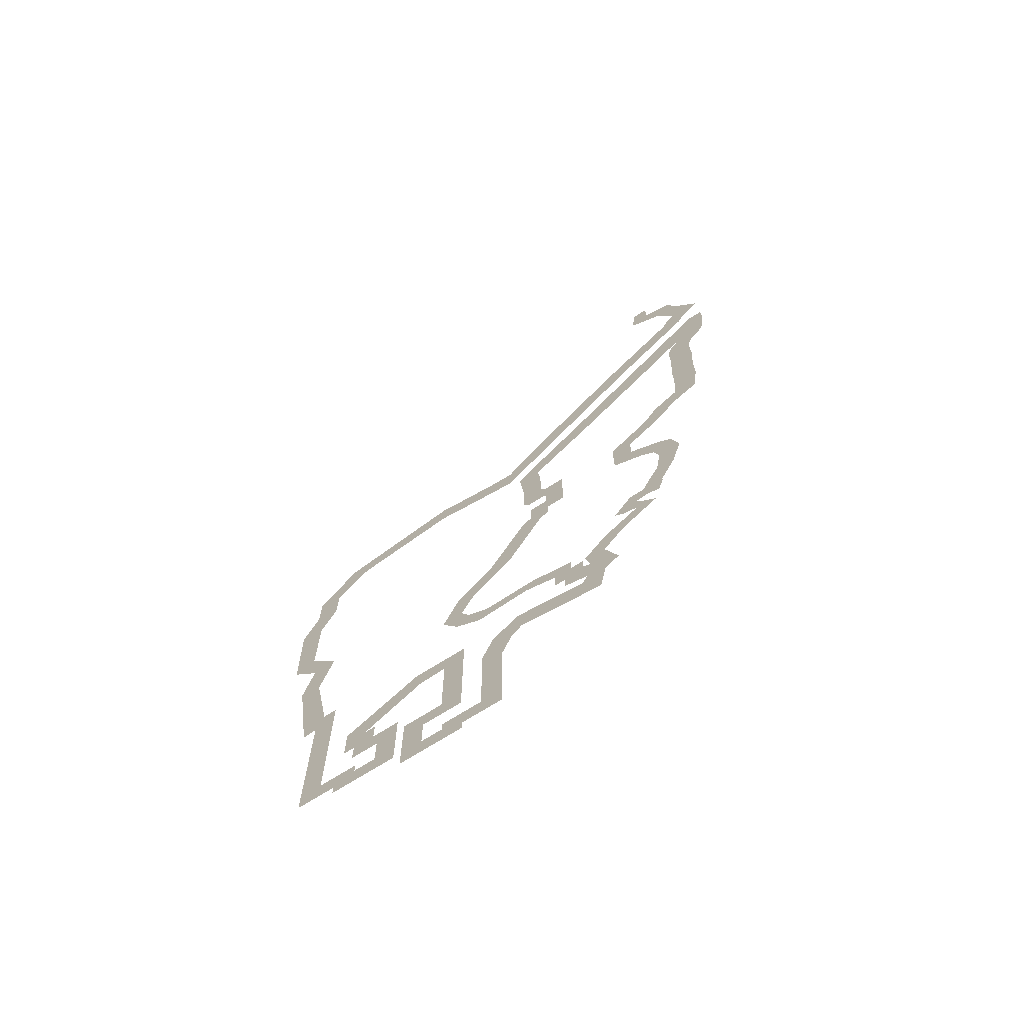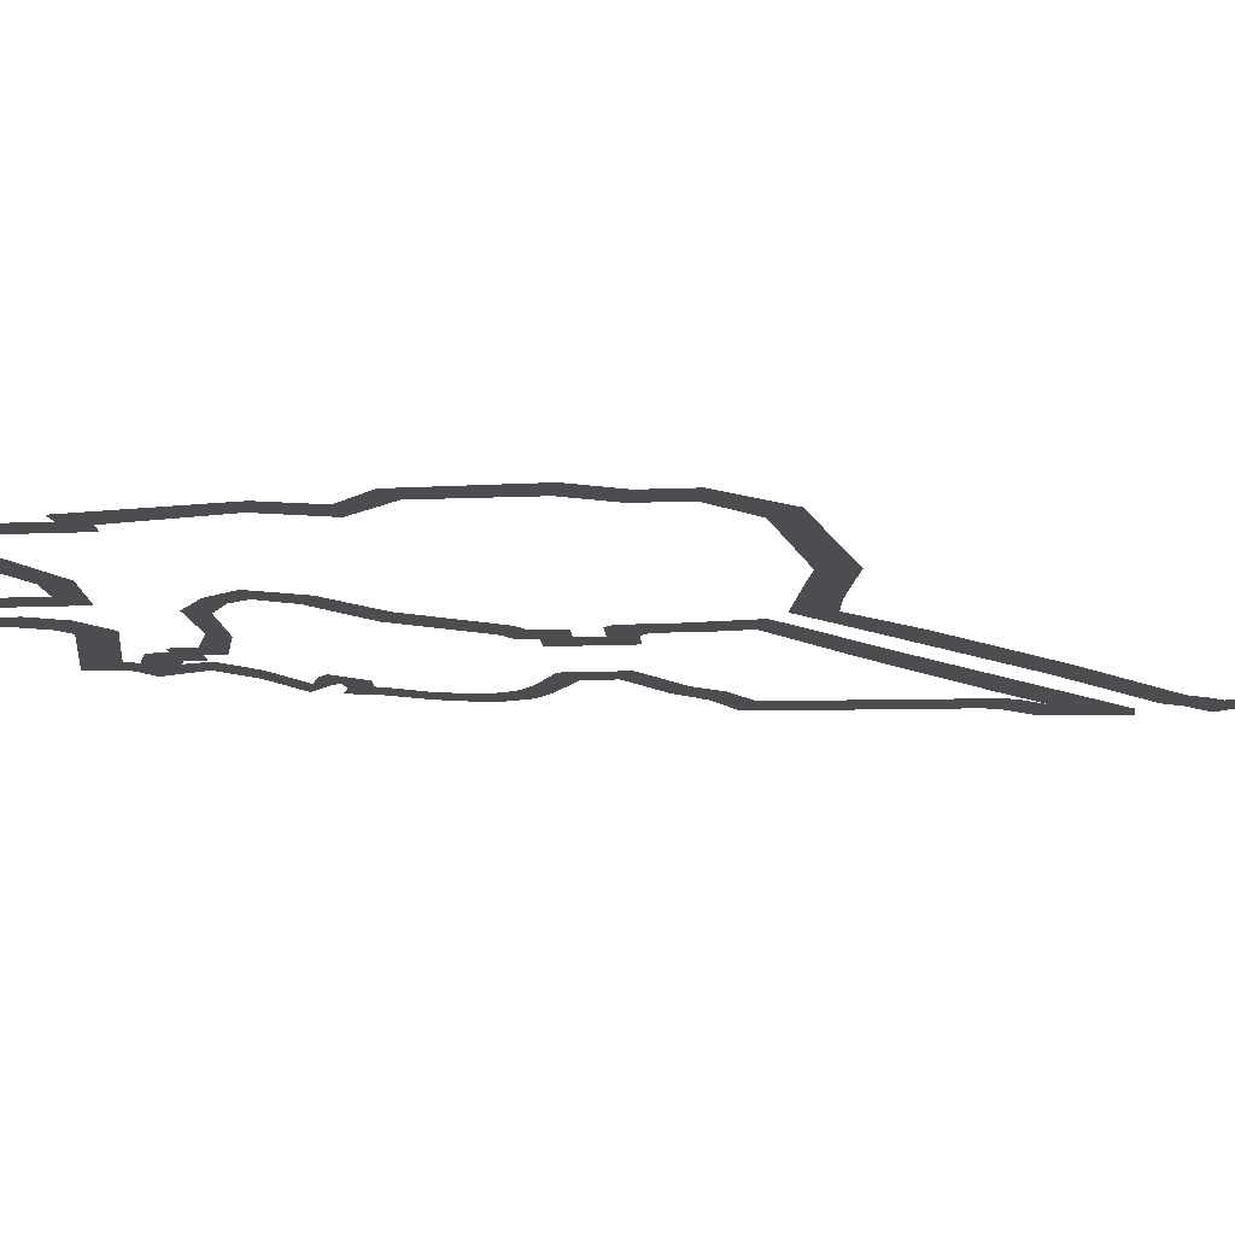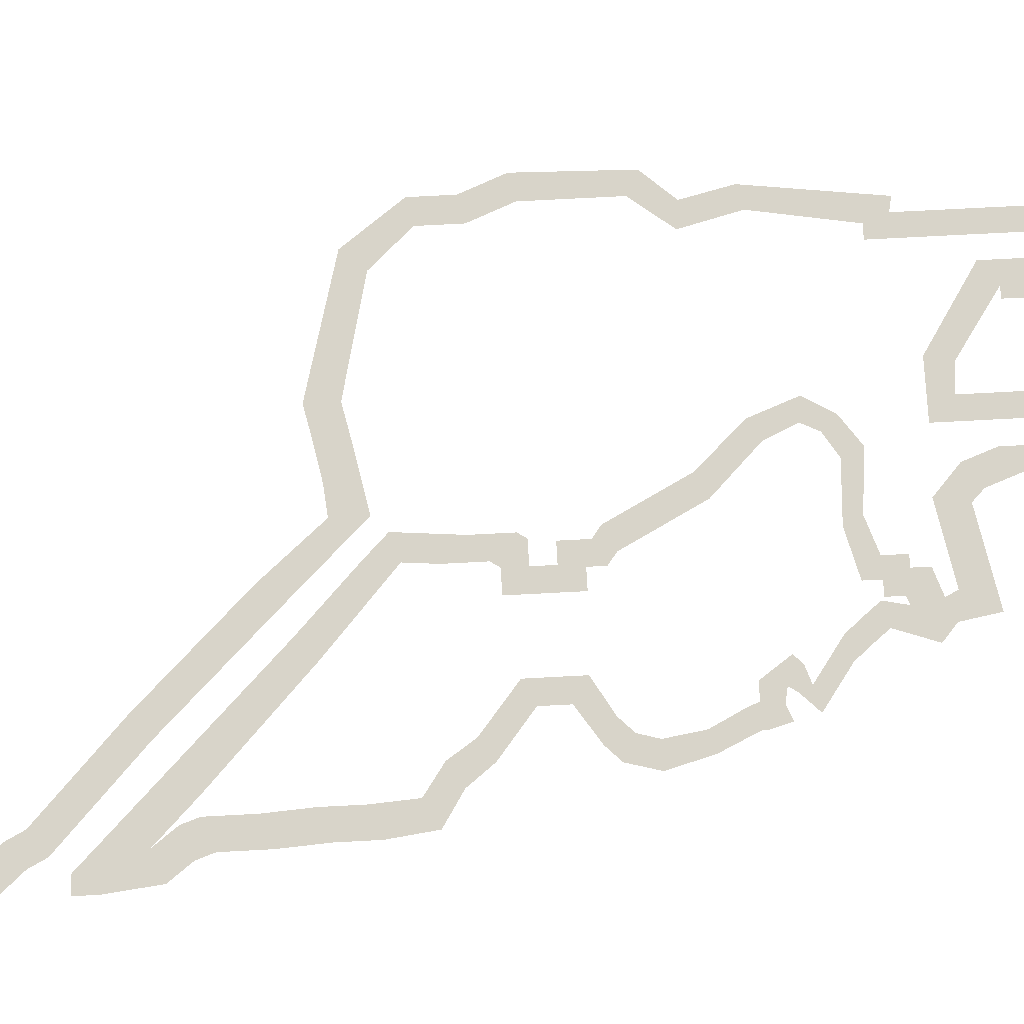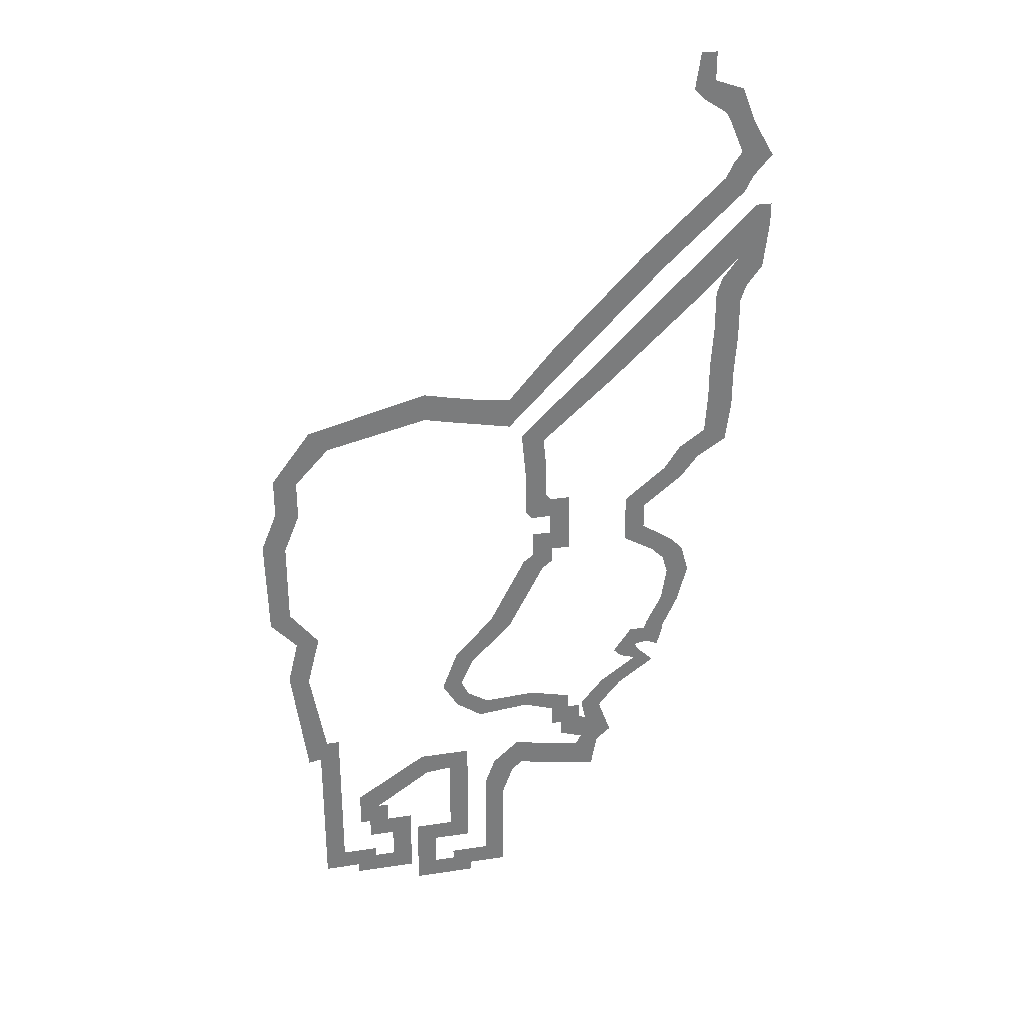
<metadata>
{"format":"obj","ext":"obj","renderer":"f3d","projection":"perspective","resolution":1024,"background":"white","views":[{"elev":-71.5,"azim":32.3,"up":"+Z"},{"elev":-16.0,"azim":-85.3,"up":"+Y"},{"elev":75.5,"azim":87.0,"up":"+Y"},{"elev":31.7,"azim":-12.2,"up":"+Z"}]}
</metadata>
<code>
g pb_Mesh254254
v -39.5 0 -138.8
v -37.5 0 -135.2
v -39 0 -135.2
v -37.5 0 -138
v -38.5 0 -139.8
v -36.25 0 -141.2
v -34.75 0 -139
v -35.75 0 -142.2
v -33.5 0 -142.2
v -34.5 0 -145.2
v -31.5 0 -145.8
v -35.25 0 -146.2
v -33.25 0 -147.8
v -36 0 -147.8
v -34 0 -149.2
v -43.75 0 -155
v -41.75 0 -156.5
v -52.5 0 -164
v -50.5 0 -165.5
v -57 0 -169.2
v -57 0 -172.2
v -59.5 0 -169
v -59.5 0 -171.8
v -63.25 0 -168.2
v -63.25 0 -171
v -65.5 0 -167.8
v -65.5 0 -170.5
v -77 0 -170.8
v -75.25 0 -172.8
v -80.75 0 -175.8
v -78.5 0 -176.2
v -80.75 0 -179.5
v -78.5 0 -180
v -82.25 0 -183.2
v -80 0 -183.8
v -82 0 -192.8
v -80 0 -191.8
v -79.5 0 -195.5
v -77.25 0 -195.2
v -80.5 0 -199.8
v -78.5 0 -200.2
v -79 0 -211
v -77 0 -208.8
v -77.75 0 -210.8
v -75.75 0 -208.8
v -77.75 0 -226.2
v -75.75 0 -224.2
v -74.25 0 -226.2
v -72.25 0 -224.2
v -74.25 0 -227.2
v -72.25 0 -225.2
v -68.25 0 -227.2
v -70.25 0 -225.2
v -68.25 0 -220.2
v -70.25 0 -222.2
v -70.75 0 -220.2
v -72.75 0 -222.2
v -70.75 0 -218.2
v -72.75 0 -220.2
v -71.75 0 -218.2
v -73.75 0 -220.2
v -73.75 0 -216.8
v -66.25 0 -214.5
v -66.75 0 -212.2
v -63.75 0 -214.2
v -61.75 0 -212.2
v -63.75 0 -222
v -61.75 0 -224
v -67.5 0 -222
v -65.5 0 -224
v -67.5 0 -229.2
v -65.5 0 -227.2
v -61.5 0 -229.2
v -63.5 0 -227.2
v -61.5 0 -228.2
v -63.5 0 -226.2
v -57.75 0 -228.2
v -59.75 0 -226.2
v -57.75 0 -218.5
v -59.75 0 -217
v -56.75 0 -215.8
v -58.75 0 -214.2
v -55.75 0 -214.8
v -56.25 0 -212
v -47.75 0 -216.2
v -49.5 0 -213.2
v -46.75 0 -210.5
v -49 0 -212.2
v -49.25 0 -209.5
v -51.25 0 -211.5
v -49.25 0 -208
v -51.25 0 -210
v -50.5 0 -208
v -52.25 0 -210
v -50.5 0 -206.5
v -52.25 0 -208
v -54.5 0 -205.5
v -55.25 0 -207
v -59.5 0 -205.8
v -60.25 0 -207.5
v -61.5 0 -204.5
v -62.75 0 -205.8
v -62.25 0 -203
v -64.25 0 -203.2
v -61 0 -200.2
v -62.75 0 -199.2
v -57 0 -196.2
v -59 0 -195.2
v -53.5 0 -189.5
v -55.5 0 -188.5
v -52.5 0 -188.8
v -54.5 0 -187.8
v -52.5 0 -187.2
v -54.5 0 -185.2
v -50.75 0 -187.2
v -52.75 0 -185.2
v -50.75 0 -181.2
v -52.75 0 -183.2
v -52.75 0 -181.2
v -54.75 0 -183.2
v -53.25 0 -180.5
v -55.25 0 -182.5
v -53.25 0 -177
v -55.25 0 -179
v -53.5 0 -174.2
v -55.5 0 -176.2
v -55.75 0 -173.5
v -53.75 0 -171.5
v -46.75 0 -168.2
v -48.5 0 -166.5
v -37.75 0 -159.8
v -39.75 0 -157.8
v -34.25 0 -156.2
v -36.25 0 -154.2
v -33 0 -152.5
v -33.75 0 -151.8
v -32.75 0 -150.8
v -31.25 0 -150.8
v -31.25 0 -152.8
v -31.75 0 -157.2
v -35.75 0 -158.2
v -33.25 0 -159.2
v -36.25 0 -159.8
v -33.75 0 -160.8
v -36.25 0 -163.8
v -33.75 0 -164.8
v -36.5 0 -167.8
v -34 0 -168.8
v -36.5 0 -171.2
v -34 0 -172.2
v -36.75 0 -175
v -34.5 0 -176.2
v -39.25 0 -176.8
v -37.25 0 -178
v -40.75 0 -179
v -39 0 -180.2
v -44.75 0 -182.2
v -42.75 0 -183.2
v -44.75 0 -187
v -42.75 0 -185.8
v -41.75 0 -188.8
v -39.75 0 -187.8
v -40.5 0 -190
v -38.5 0 -189
v -40 0 -191.8
v -37.75 0 -191.8
v -40.5 0 -195
v -38.75 0 -195.5
v -42 0 -198
v -40.25 0 -198.8
v -42.25 0 -198.8
v -40.25 0 -199.2
v -40.75 0 -201
v -42 0 -200.5
v -43.75 0 -198.8
v -43.25 0 -200.8
v -45.5 0 -201.2
v -44.75 0 -202
v -42.75 0 -201.5
v -43.25 0 -202.5
v -41.25 0 -203
v -46.75 0 -205
v -44.75 0 -205.5
v -48 0 -206.5
v -46 0 -207
v -49 0 -207.8
v -47 0 -208.2
v -47.75 0 -213.5
v -47 0 -208.2
v -49 0 -207.8
v -45.75 0 -211.8
g pb_Mesh254254_0
f 3 2 1
f 2 4 1
f 1 4 5
f 5 4 6
f 4 7 6
f 6 7 8
f 7 9 8
f 8 9 10
f 9 11 10
f 10 11 12
f 11 13 12
f 12 13 14
f 13 15 14
f 14 15 16
f 15 17 16
f 16 17 18
f 17 19 18
f 18 19 20
f 19 21 20
f 20 21 22
f 21 23 22
f 22 23 24
f 23 25 24
f 24 25 26
f 25 27 26
f 26 27 28
f 27 29 28
f 28 29 30
f 29 31 30
f 30 31 32
f 31 33 32
f 32 33 34
f 33 35 34
f 34 35 36
f 35 37 36
f 36 37 38
f 37 39 38
f 38 39 40
f 39 41 40
f 40 41 42
f 41 43 42
f 42 43 44
f 43 45 44
f 44 45 46
f 45 47 46
f 46 47 48
f 47 49 48
f 48 49 50
f 49 51 50
f 50 51 52
f 51 53 52
f 52 53 54
f 53 55 54
f 54 55 56
f 55 57 56
f 56 57 58
f 57 59 58
f 58 59 60
f 59 61 60
f 61 62 60
f 60 62 63
f 62 64 63
f 63 64 65
f 64 66 65
f 65 66 67
f 66 68 67
f 67 68 69
f 68 70 69
f 69 70 71
f 70 72 71
f 71 72 73
f 72 74 73
f 73 74 75
f 74 76 75
f 75 76 77
f 76 78 77
f 77 78 79
f 78 80 79
f 79 80 81
f 80 82 81
f 81 82 83
f 82 84 83
f 83 84 85
f 84 86 85
f 85 86 87
f 86 88 87
f 87 88 89
f 88 90 89
f 89 90 91
f 90 92 91
f 91 92 93
f 92 94 93
f 93 94 95
f 94 96 95
f 95 96 97
f 96 98 97
f 97 98 99
f 98 100 99
f 99 100 101
f 100 102 101
f 101 102 103
f 102 104 103
f 103 104 105
f 104 106 105
f 105 106 107
f 106 108 107
f 107 108 109
f 108 110 109
f 109 110 111
f 110 112 111
f 111 112 113
f 112 114 113
f 113 114 115
f 114 116 115
f 115 116 117
f 116 118 117
f 117 118 119
f 118 120 119
f 119 120 121
f 120 122 121
f 121 122 123
f 122 124 123
f 123 124 125
f 124 126 125
f 127 125 126
f 127 128 125
f 125 128 129
f 128 130 129
f 129 130 131
f 130 132 131
f 131 132 133
f 132 134 133
f 133 134 135
f 134 136 135
f 136 137 135
f 138 135 137
f 138 139 135
f 135 139 133
f 139 140 133
f 133 140 141
f 140 142 141
f 141 142 143
f 142 144 143
f 143 144 145
f 144 146 145
f 145 146 147
f 146 148 147
f 147 148 149
f 148 150 149
f 149 150 151
f 150 152 151
f 151 152 153
f 152 154 153
f 153 154 155
f 154 156 155
f 155 156 157
f 156 158 157
f 157 158 159
f 158 160 159
f 159 160 161
f 160 162 161
f 161 162 163
f 162 164 163
f 163 164 165
f 164 166 165
f 165 166 167
f 166 168 167
f 167 168 169
f 168 170 169
f 169 170 171
f 170 172 171
f 173 171 172
f 173 174 171
f 171 174 175
f 174 176 175
f 175 176 177
f 177 176 178
f 176 179 178
f 178 179 180
f 179 181 180
f 180 181 182
f 181 183 182
f 182 183 184
f 183 185 184
f 184 185 186
f 185 187 186
f 190 189 188
f 189 191 188
g pb_Mesh254254_1

</code>
